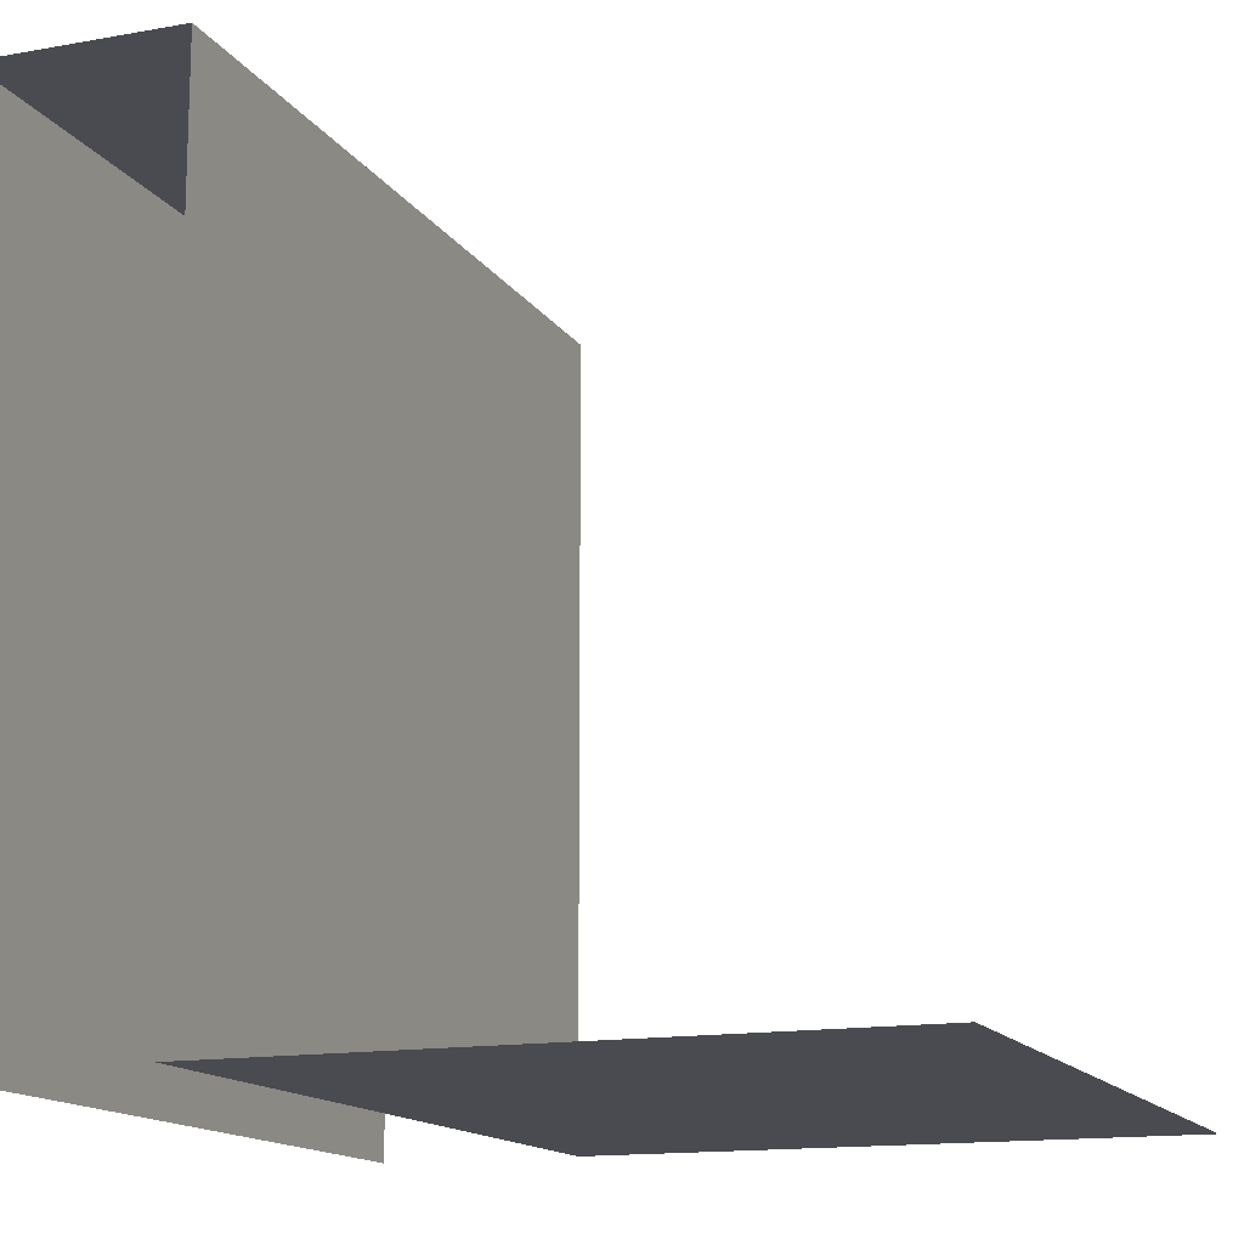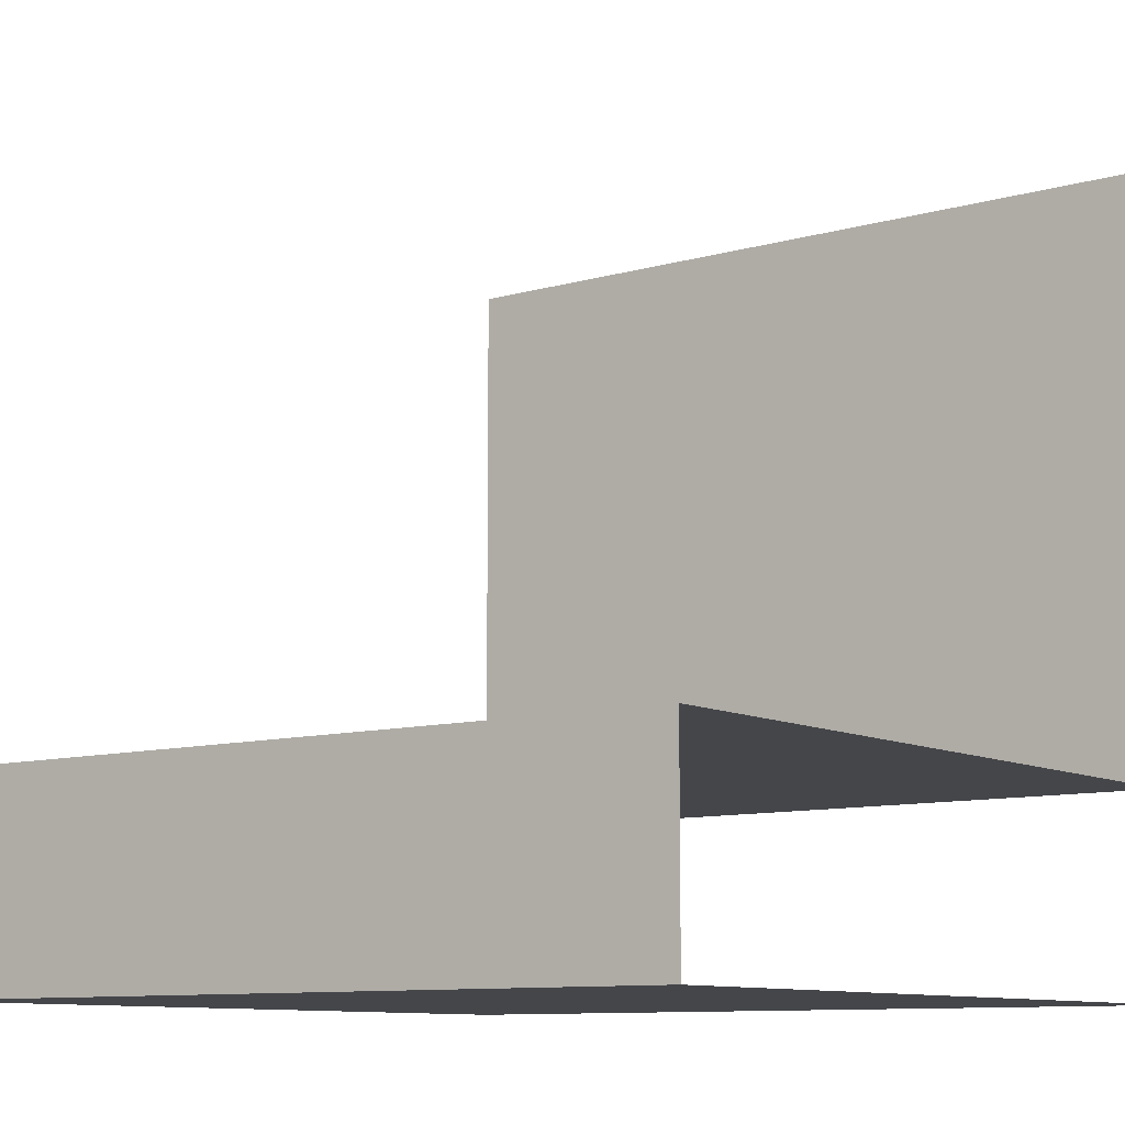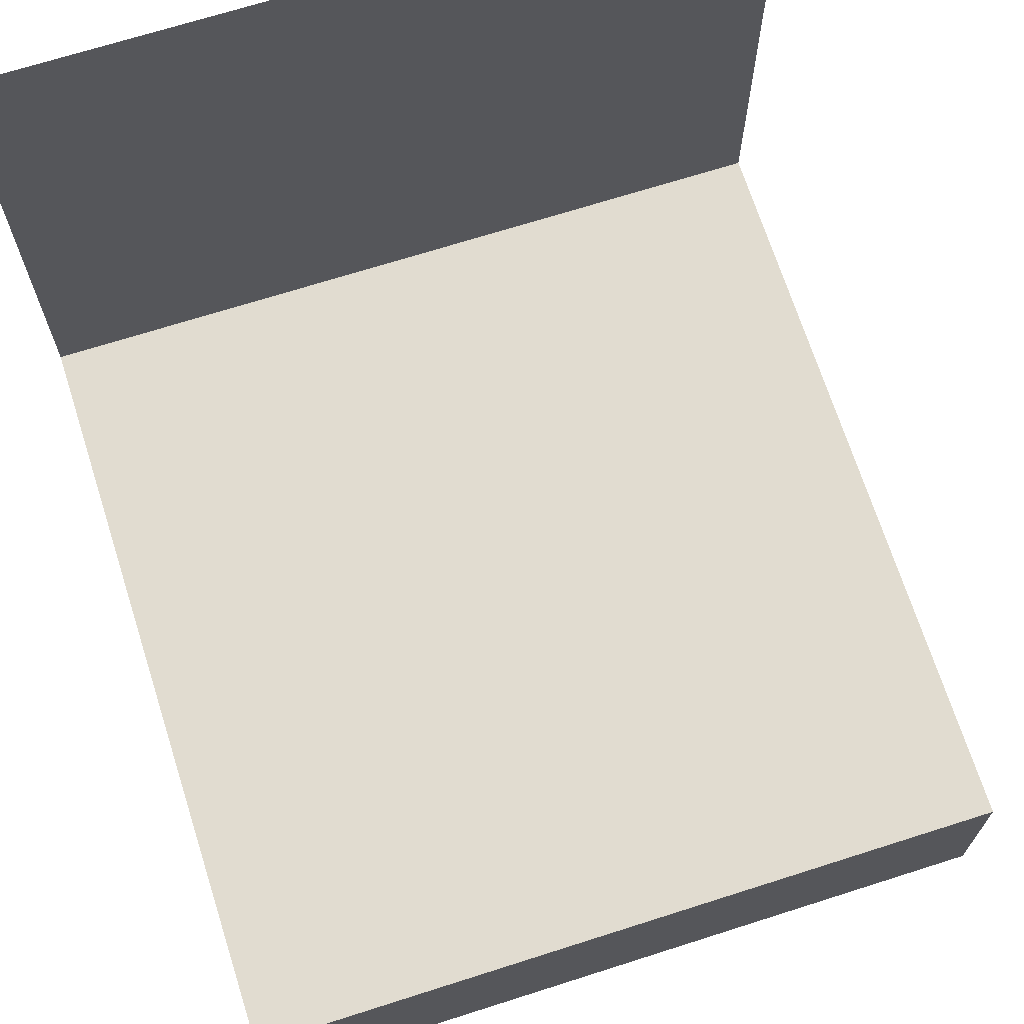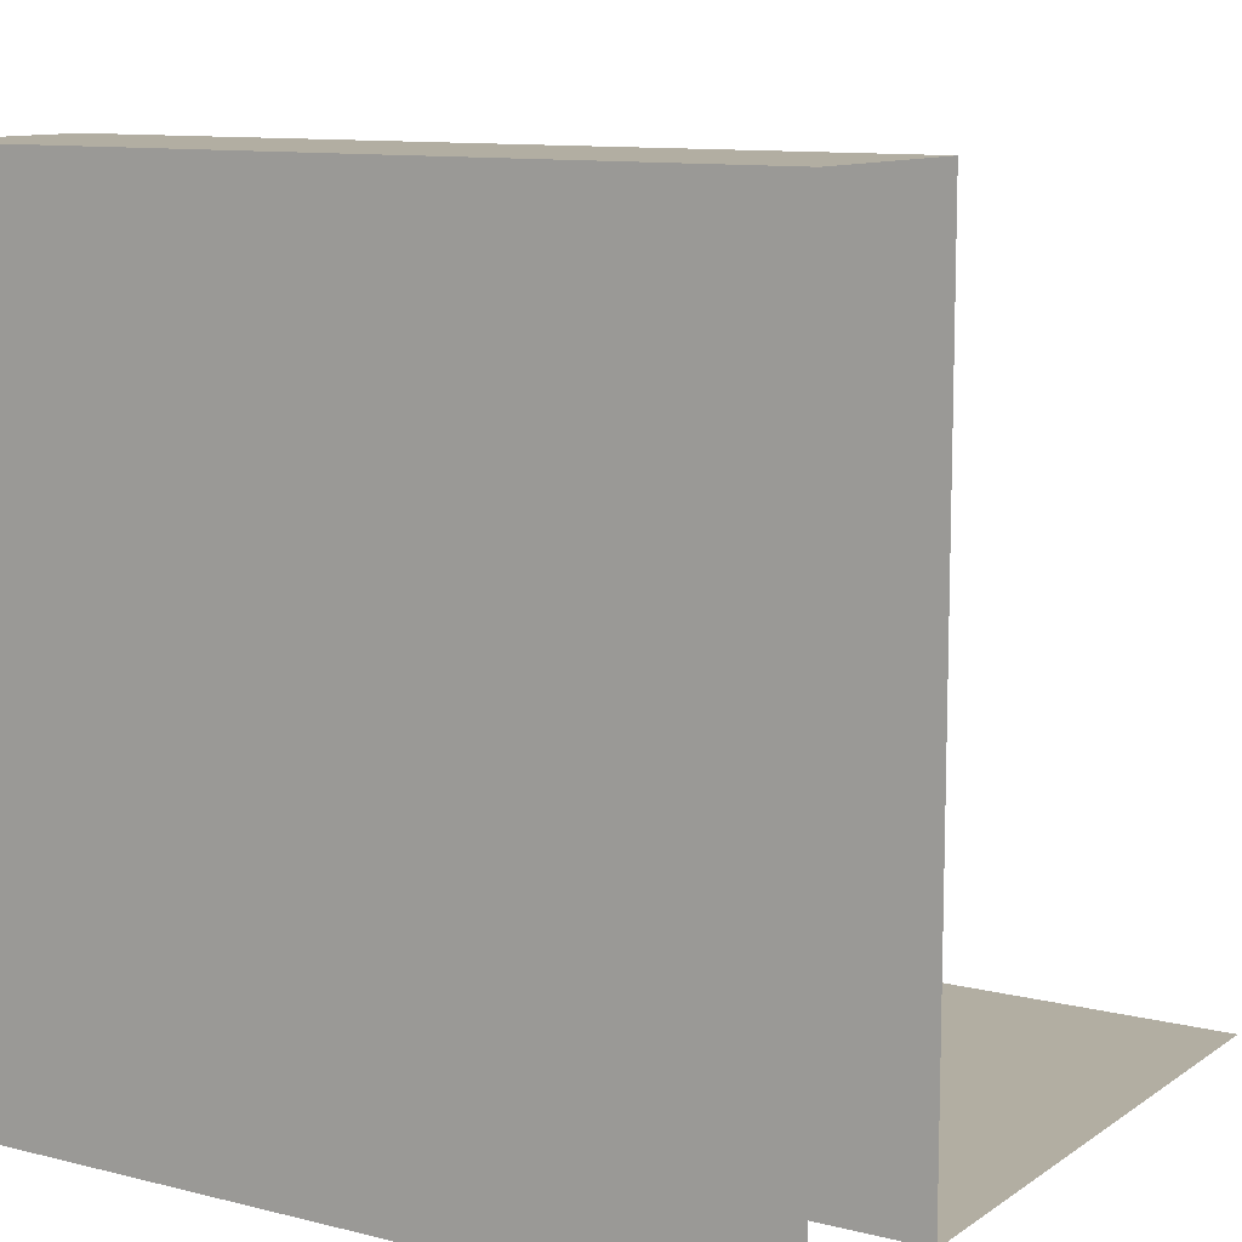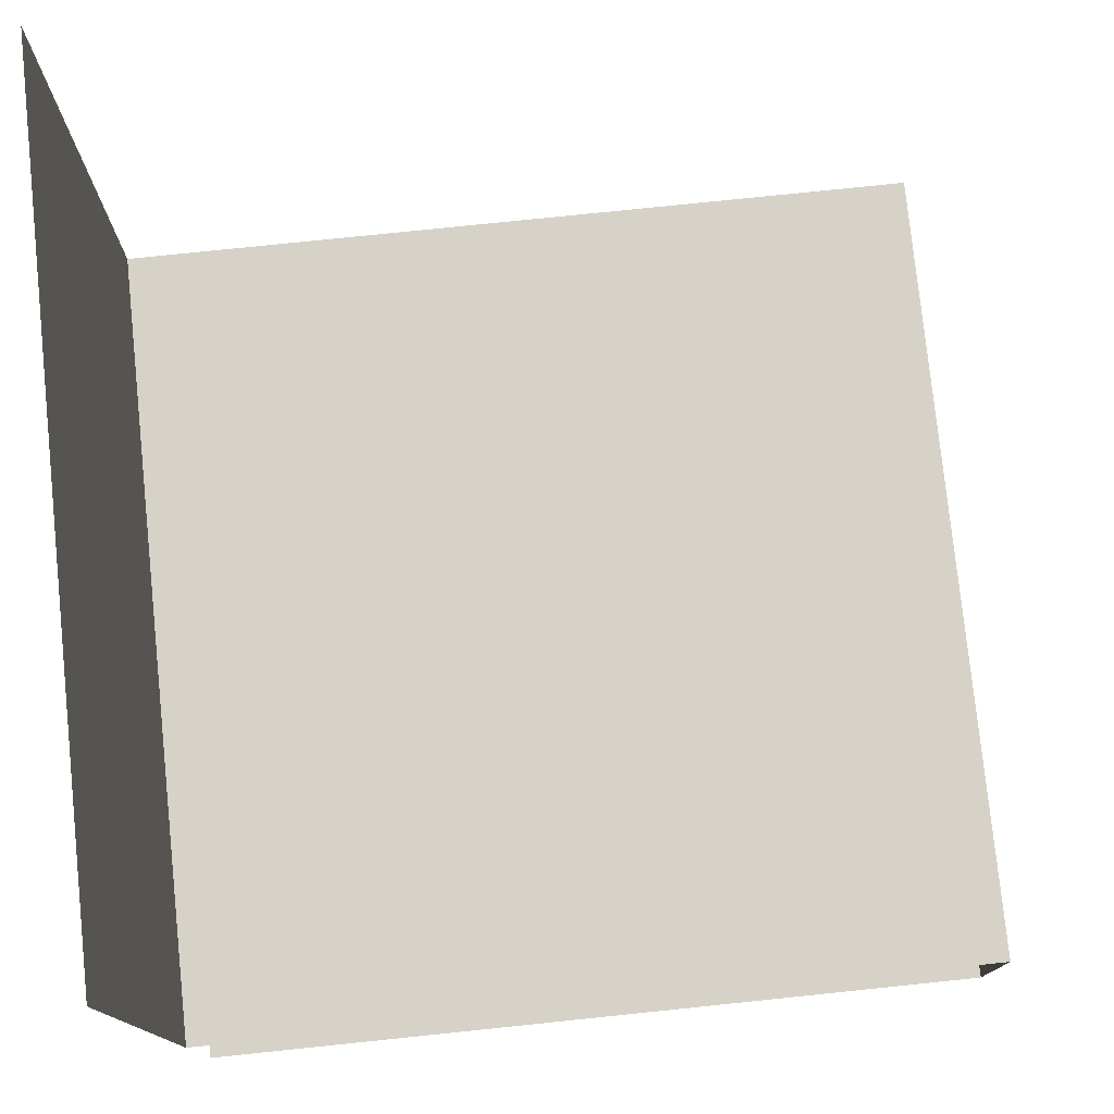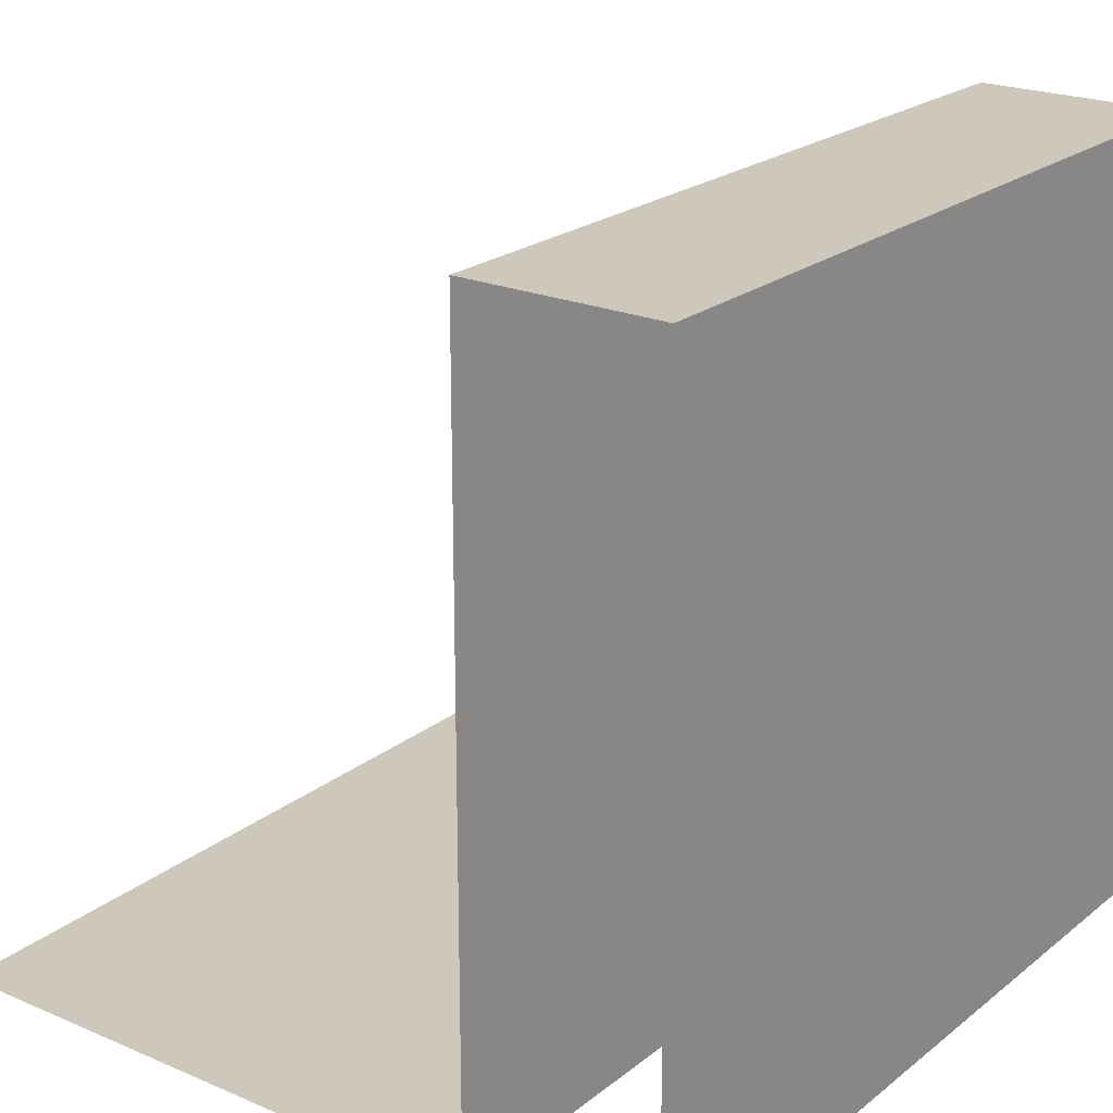
<metadata>
{"format":"obj","ext":"obj","renderer":"f3d","projection":"perspective","resolution":1024,"background":"white","views":[{"elev":-14.5,"azim":-68.7,"up":"+Y"},{"elev":-9.9,"azim":-143.5,"up":"+Z"},{"elev":69.4,"azim":162.3,"up":"+Z"},{"elev":10.7,"azim":-148.0,"up":"+Y"},{"elev":77.4,"azim":84.1,"up":"+Z"},{"elev":21.9,"azim":126.7,"up":"+Y"}]}
</metadata>
<code>
v -100 0 -100
v -100 0 100
v 100 0 -100
v 100 0 100
v -100 200 -50
v 100 200 -50
v -100 200 -100
v -100 0 -50
v 100 0 -50
v 100 200 -100
f 8 2 4 9
f 9 6 5 8
f 6 10 7 5
f 10 3 1 7

</code>
